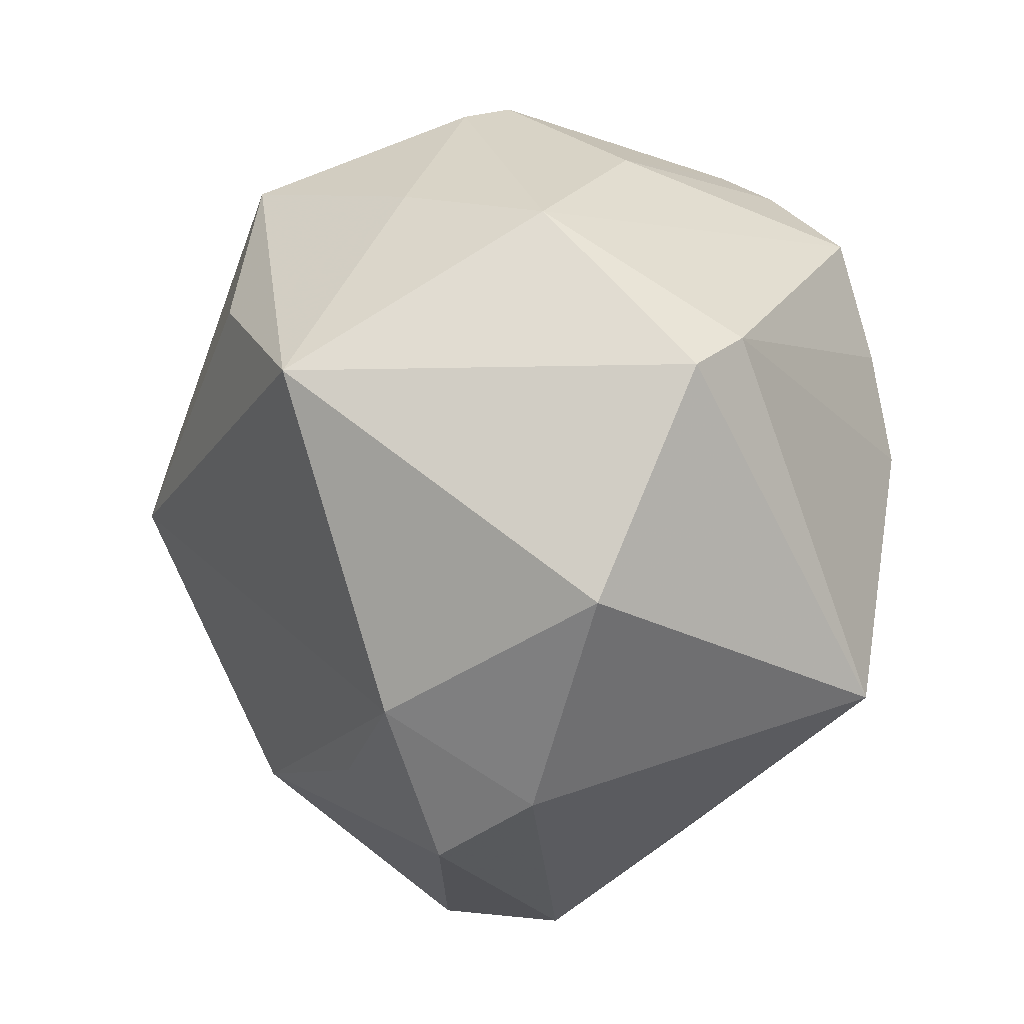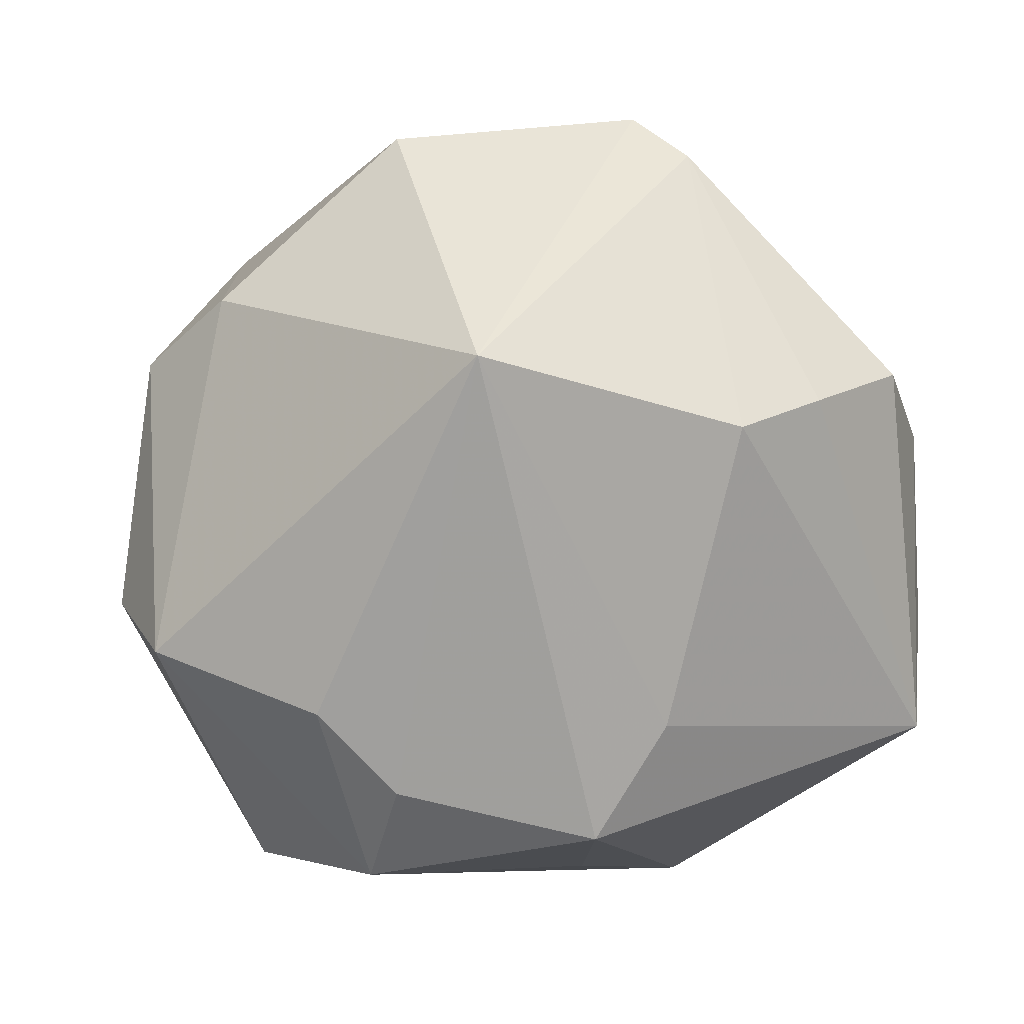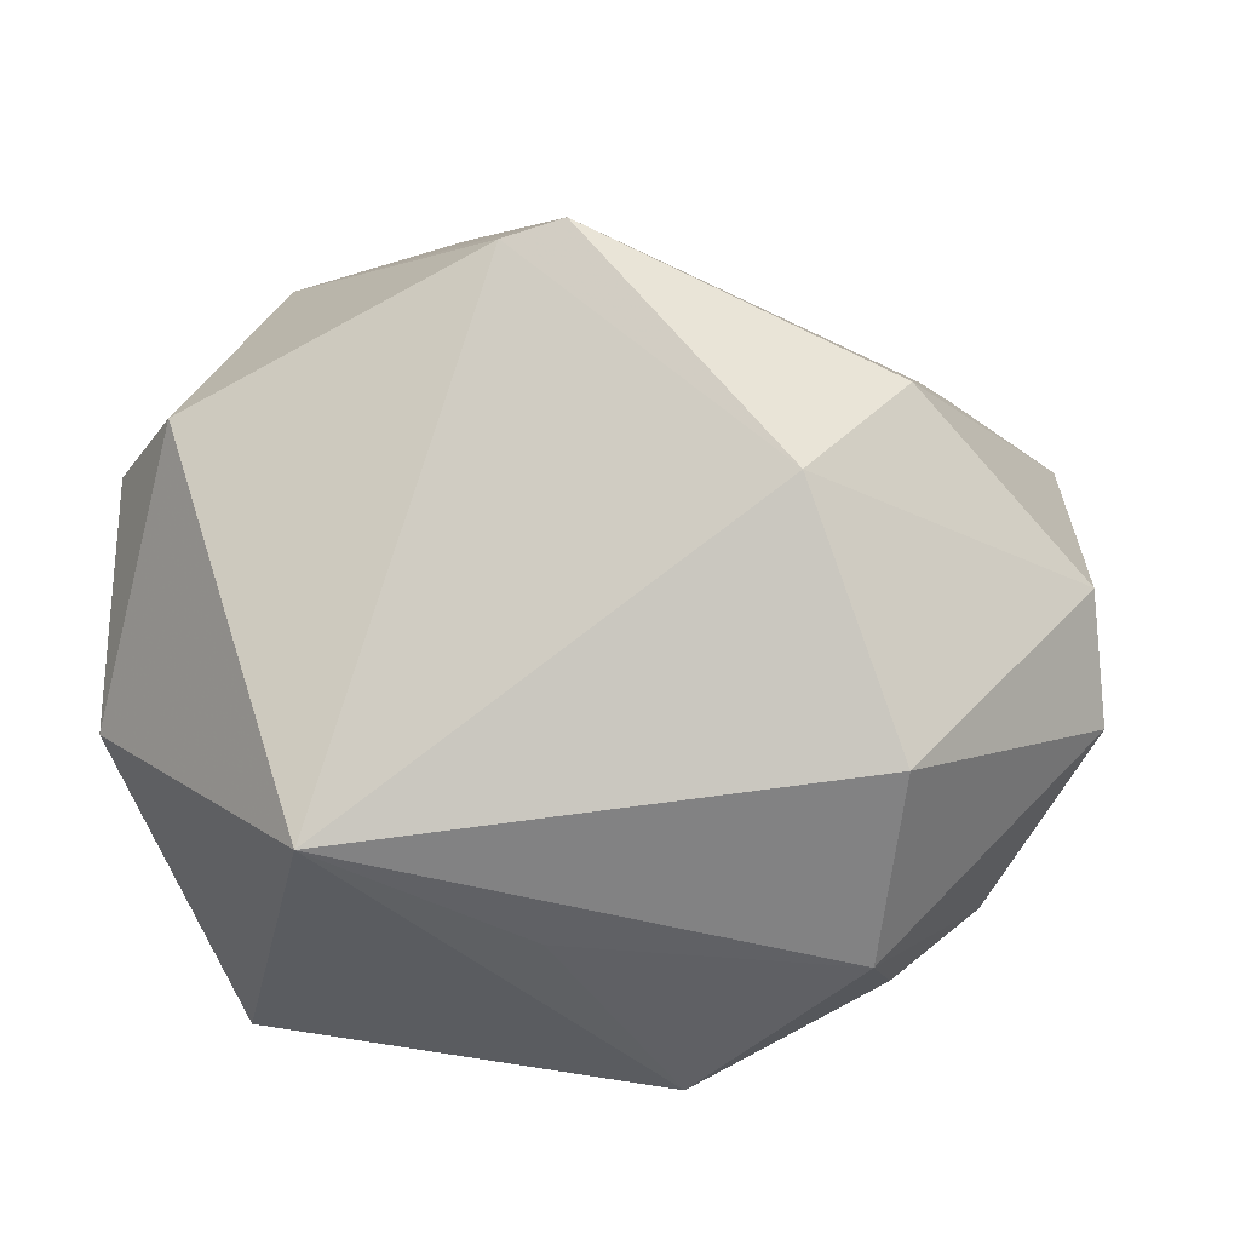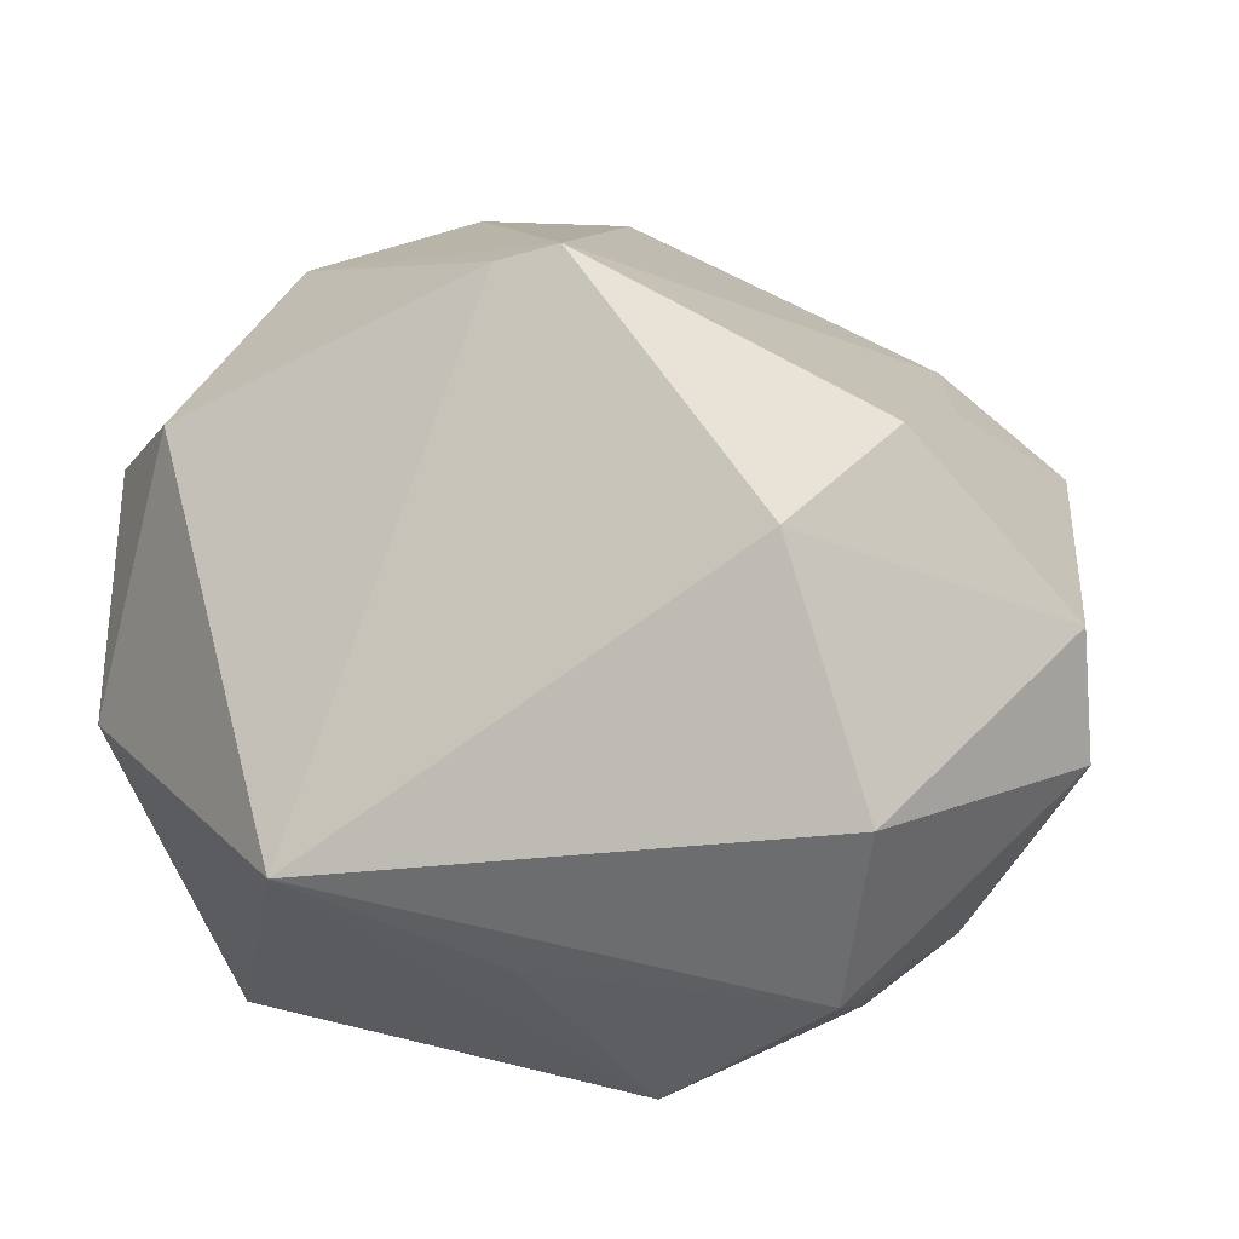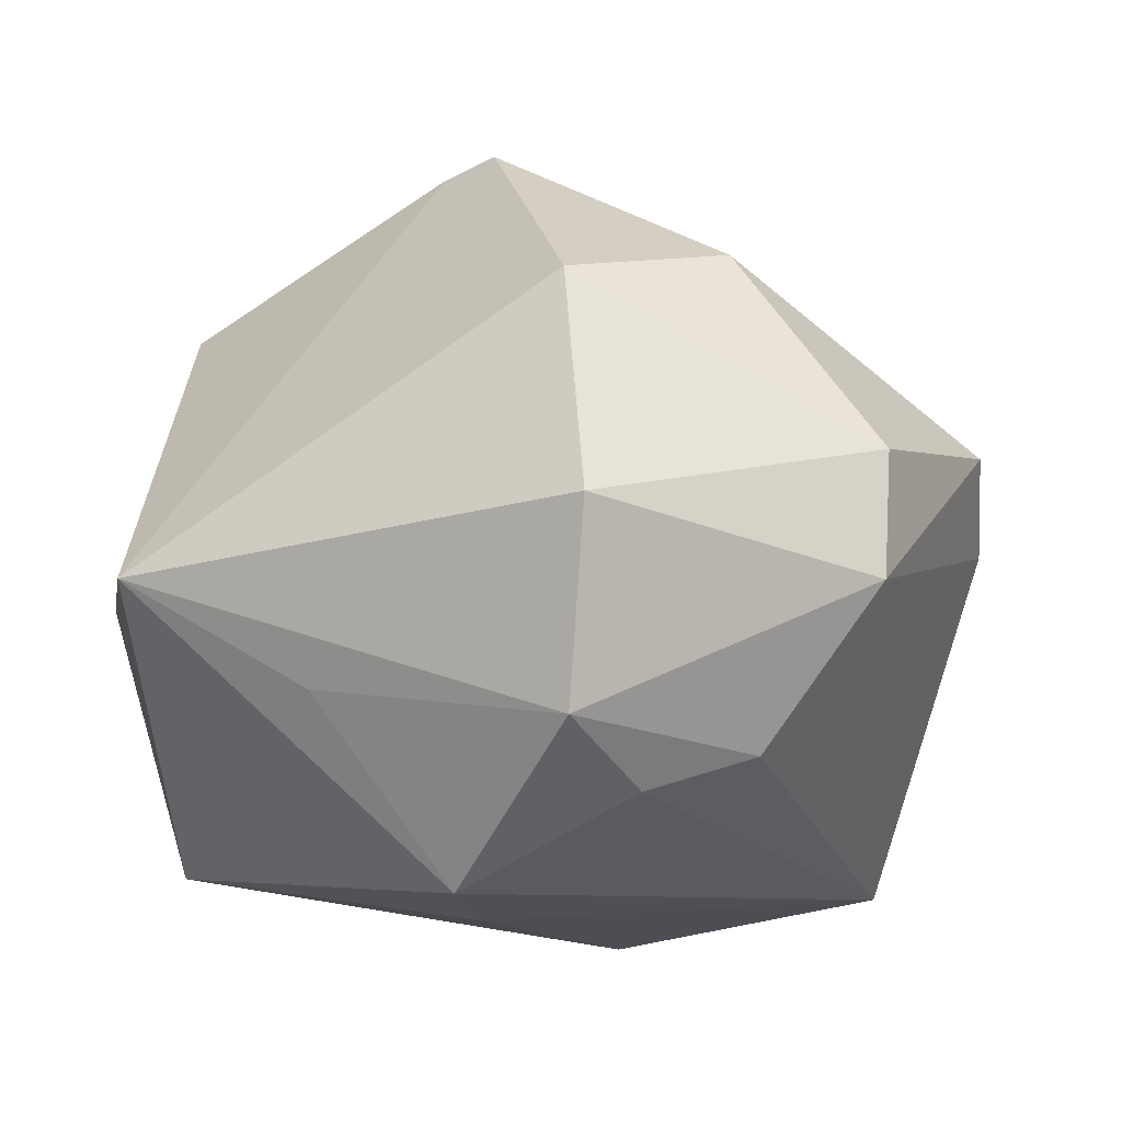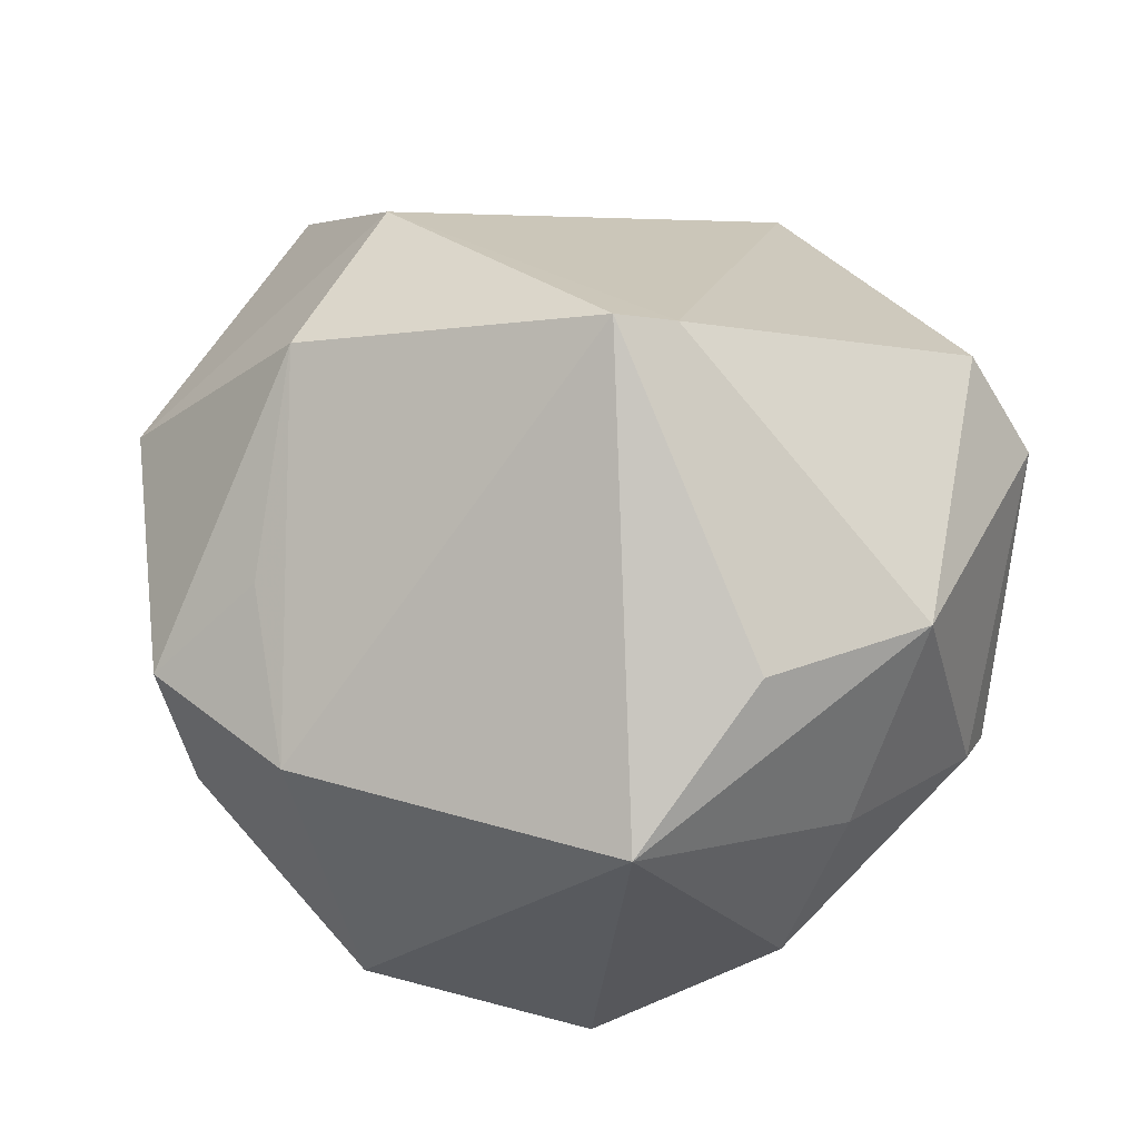
<metadata>
{"format":"obj","ext":"obj","renderer":"f3d","projection":"perspective","resolution":1024,"background":"white","views":[{"elev":76.9,"azim":86.3,"up":"+Y"},{"elev":4.8,"azim":147.3,"up":"+Y"},{"elev":25.7,"azim":7.6,"up":"+Z"},{"elev":32.1,"azim":11.5,"up":"+Z"},{"elev":-0.6,"azim":35.6,"up":"+Z"},{"elev":65.7,"azim":-178.2,"up":"+Z"}]}
</metadata>
<code>
v -0.05112 -0.02271 -0.003099
v -0.0115 0.01623 -0.04416
v -0.002324 -0.007747 0.052
v -0.03899 -0.01183 -0.03144
v -0.0238 0.04497 -0.002269
v 0.05324 -0.01013 0.01487
v -0.04035 0.007337 -0.02797
v -0.006325 0.04609 -0.0244
v 0.03594 -0.04313 0.009746
v -0.04323 -0.015 -0.02518
v 0.0004305 -0.04529 -0.01135
v -0.02577 0.01897 -0.04113
v -0.0378 0.01886 0.0329
v 0.006672 -0.02249 -0.03836
v -0.05093 -0.008451 0.02076
v 0.01373 -0.03627 -0.03365
v 0.03449 -0.03046 -0.02202
v 0.001422 0.01344 -0.04587
v 0.04886 0.01999 0.01497
v -0.002162 0.05078 -0.01841
v -0.006012 0.04551 0.02933
v -0.03516 -0.0267 -0.03581
v 0.04447 0.02818 0.003355
v -0.04329 -0.01543 0.03087
v 0.0332 -0.04207 -0.01332
v -0.04733 0.01907 0.0002701
v 0.03323 0.02205 -0.03833
v 0.02438 0.04814 -0.00521
v 0.05522 -0.01446 0.000656
v -0.03652 0.02658 -0.0139
v -0.04478 0.02382 0.006073
v 0.03349 -0.0112 0.03725
v 0.03677 0.01306 0.0258
v 0.04327 -0.02064 -0.01841
v -0.009311 -0.00843 0.0496
v -0.03034 0.03499 0.01413
v 0.0239 -0.02993 0.03495
v -0.01938 0.02727 0.03696
v -0.02315 -0.05071 0.0008124
v 0.03292 0.03293 0.02009
v -0.03575 0.01057 -0.03386
f 16 39 22
f 37 39 9
f 14 16 22
f 27 16 14
f 39 16 11
f 23 29 27
f 27 29 34
f 21 3 40
f 40 3 32
f 3 37 32
f 27 20 28
f 28 23 27
f 20 21 28
f 40 23 28
f 28 21 40
f 25 11 16
f 25 29 9
f 25 34 29
f 9 39 25
f 39 11 25
f 17 16 27
f 27 34 17
f 17 25 16
f 34 25 17
f 22 39 1
f 1 39 24
f 9 29 6
f 6 37 9
f 6 32 37
f 22 1 10
f 10 1 7
f 8 20 27
f 18 14 22
f 27 14 18
f 18 8 27
f 35 13 24
f 3 13 35
f 24 39 35
f 39 37 35
f 35 37 3
f 3 21 38
f 38 13 3
f 21 13 38
f 15 1 24
f 24 13 15
f 29 23 19
f 19 6 29
f 19 23 40
f 32 6 19
f 22 10 4
f 4 10 7
f 41 4 7
f 41 12 22
f 22 4 41
f 20 8 5
f 5 8 12
f 5 21 20
f 22 12 2
f 2 18 22
f 12 8 2
f 8 18 2
f 31 15 13
f 40 32 33
f 33 19 40
f 32 19 33
f 36 31 13
f 5 31 36
f 36 13 21
f 21 5 36
f 12 41 30
f 30 5 12
f 30 41 7
f 26 30 7
f 7 1 26
f 26 31 5
f 5 30 26
f 1 15 26
f 15 31 26

</code>
